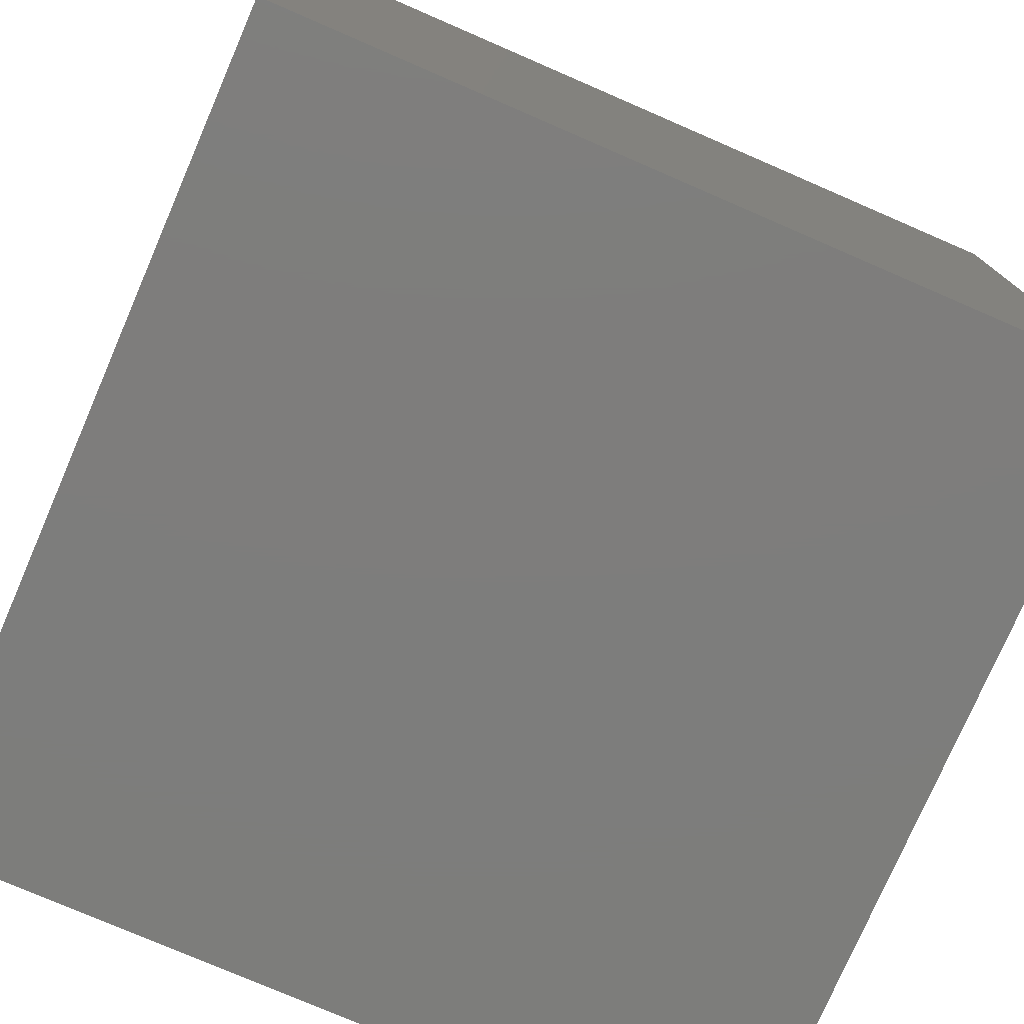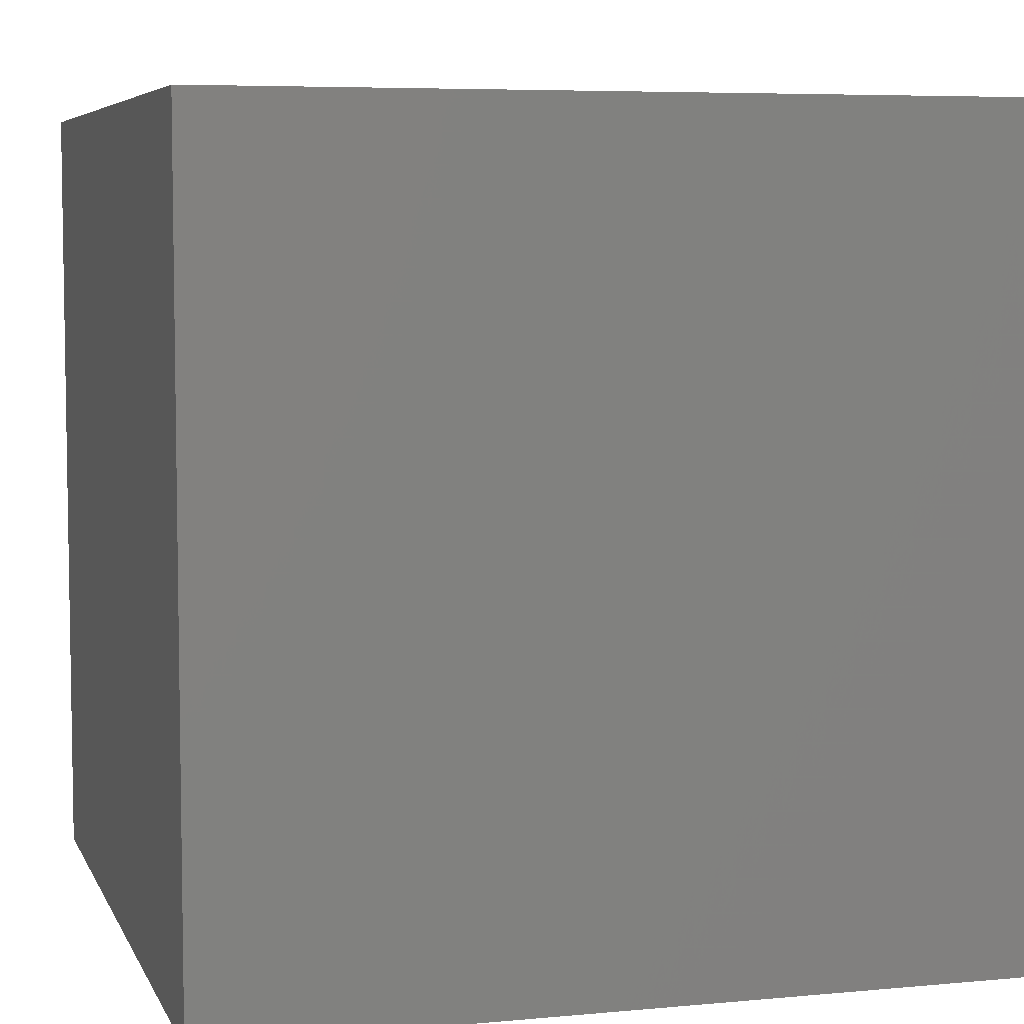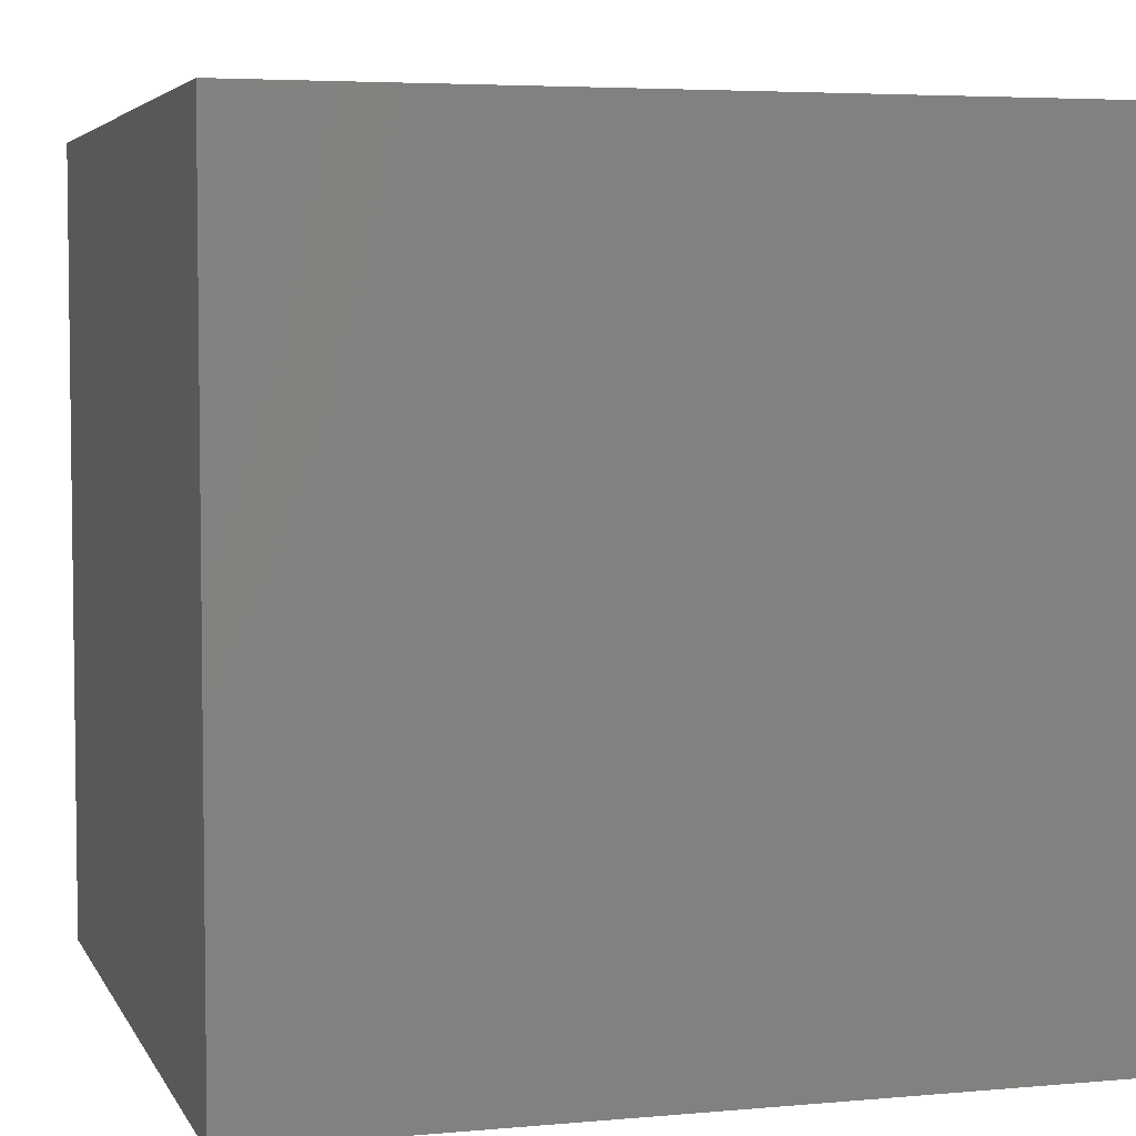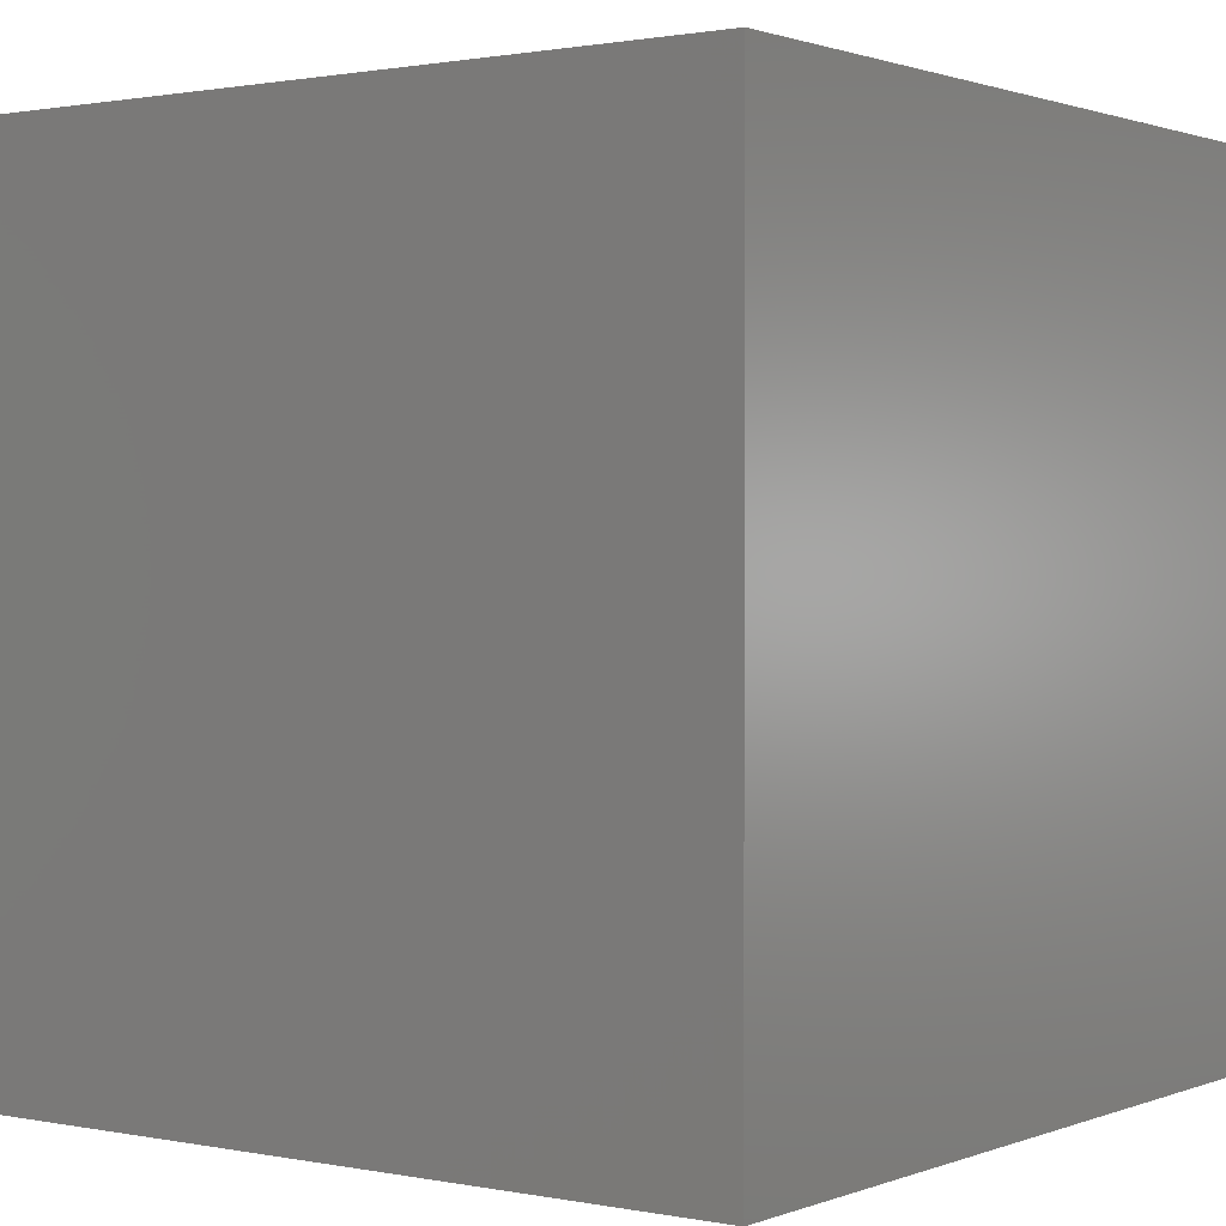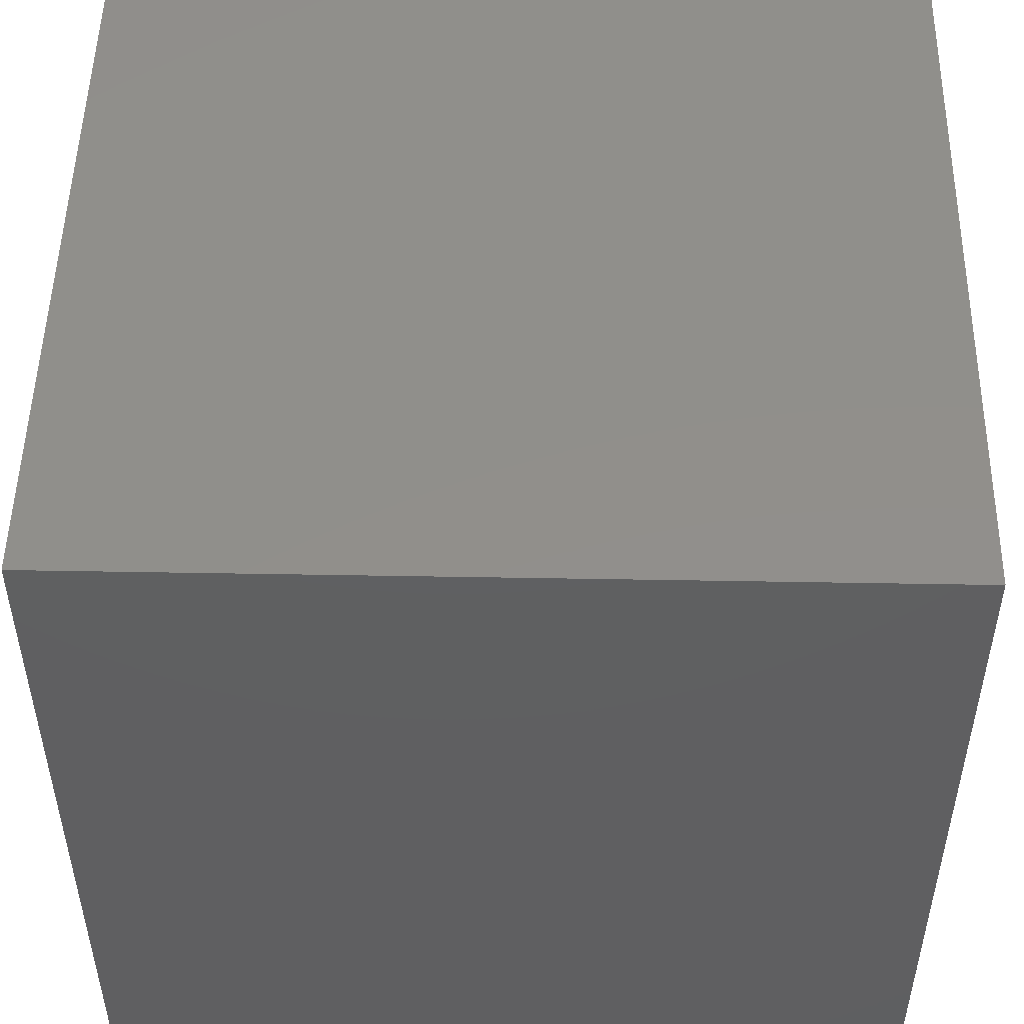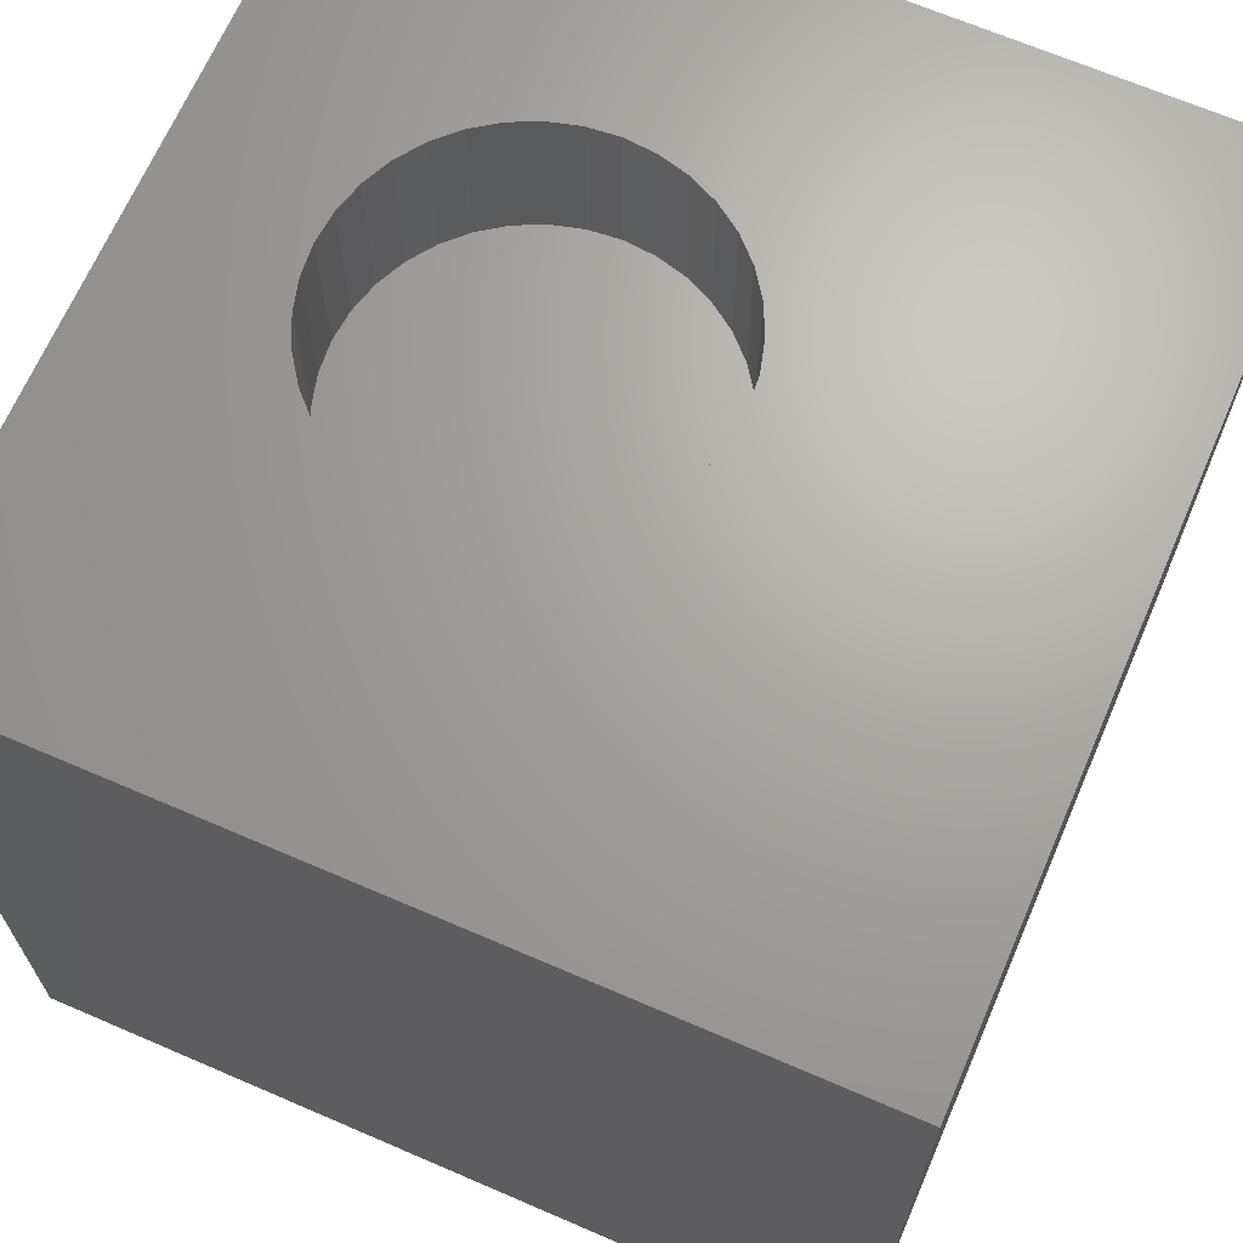
<metadata>
{"format":"stl","ext":"stl","renderer":"f3d","projection":"perspective","resolution":1024,"background":"white","views":[{"elev":-76.9,"azim":156.6,"up":"+Z"},{"elev":6.1,"azim":-105.9,"up":"+Y"},{"elev":4.7,"azim":-16.3,"up":"+Z"},{"elev":1.1,"azim":126.1,"up":"+Y"},{"elev":50.3,"azim":-88.9,"up":"+Y"},{"elev":67.3,"azim":-156.6,"up":"+Z"}]}
</metadata>
<code>
# stl→obj: 80 verts, 156 faces
v 0 10 10
v 0 10 0
v 0 0 10
v 0 0 0
v 8.116 3.855 10
v 7.958 3.515 10
v 10 0 10
v 7.743 3.209 10
v 7.479 2.944 10
v 7.172 2.729 10
v 6.833 2.571 10
v 4.718 6.234 10
v 5.025 6.448 10
v 6.471 6.703 10
v 6.833 6.607 10
v 10 10 10
v 5.364 2.571 10
v 5.025 2.729 10
v 4.718 2.944 10
v 4.081 5.323 10
v 4.239 5.662 10
v 4.454 5.969 10
v 8.116 5.323 10
v 7.958 5.662 10
v 7.743 5.969 10
v 6.471 2.474 10
v 6.099 2.442 10
v 5.726 2.474 10
v 7.172 6.448 10
v 7.479 6.234 10
v 8.213 4.962 10
v 8.246 4.589 10
v 8.213 4.216 10
v 4.454 3.209 10
v 4.239 3.515 10
v 4.081 3.855 10
v 3.984 4.216 10
v 3.951 4.589 10
v 3.984 4.962 10
v 5.364 6.607 10
v 5.726 6.703 10
v 6.099 6.736 10
v 10 10 0
v 10 0 0
v 8.213 4.216 8.076
v 8.246 4.589 8.076
v 8.213 4.962 8.076
v 8.116 5.323 8.076
v 7.958 5.662 8.076
v 7.743 5.969 8.076
v 7.479 6.234 8.076
v 7.172 6.448 8.076
v 6.833 6.607 8.076
v 6.471 6.703 8.076
v 6.099 6.736 8.076
v 5.726 6.703 8.076
v 5.364 6.607 8.076
v 5.025 6.448 8.076
v 4.718 6.234 8.076
v 4.454 5.969 8.076
v 4.239 5.662 8.076
v 4.081 5.323 8.076
v 3.984 4.962 8.076
v 3.951 4.589 8.076
v 3.984 4.216 8.076
v 4.081 3.855 8.076
v 4.239 3.515 8.076
v 4.454 3.209 8.076
v 4.718 2.944 8.076
v 5.025 2.729 8.076
v 5.364 2.571 8.076
v 5.726 2.474 8.076
v 6.099 2.442 8.076
v 6.471 2.474 8.076
v 6.833 2.571 8.076
v 7.172 2.729 8.076
v 7.479 2.944 8.076
v 7.743 3.209 8.076
v 7.958 3.515 8.076
v 8.116 3.855 8.076
f 1 2 3
f 3 2 4
f 5 6 7
f 7 6 8
f 8 9 7
f 7 9 10
f 7 10 11
f 1 12 13
f 14 15 16
f 17 18 3
f 3 18 19
f 20 21 1
f 1 21 22
f 1 22 12
f 23 16 24
f 24 16 25
f 11 26 7
f 7 26 27
f 7 27 3
f 3 27 28
f 3 28 17
f 15 29 16
f 16 29 30
f 16 30 25
f 23 31 16
f 16 31 32
f 16 32 7
f 7 32 33
f 7 33 5
f 19 34 3
f 3 34 35
f 3 35 36
f 36 37 3
f 3 37 38
f 3 38 1
f 1 38 39
f 1 39 20
f 13 40 1
f 1 40 41
f 1 41 16
f 16 41 42
f 16 42 14
f 43 16 44
f 44 16 7
f 2 43 4
f 4 43 44
f 16 43 1
f 1 43 2
f 44 7 4
f 4 7 3
f 45 32 46
f 46 32 31
f 46 31 47
f 47 31 23
f 47 23 48
f 48 23 24
f 48 24 49
f 49 24 25
f 49 25 50
f 50 25 30
f 50 30 51
f 51 30 29
f 51 29 52
f 52 29 15
f 52 15 53
f 53 15 14
f 53 14 54
f 54 14 42
f 54 42 55
f 55 42 41
f 55 41 56
f 56 41 40
f 56 40 57
f 57 40 13
f 57 13 58
f 58 13 12
f 58 12 59
f 59 12 22
f 59 22 60
f 60 22 21
f 60 21 61
f 61 21 20
f 61 20 62
f 62 20 39
f 62 39 63
f 63 39 38
f 63 38 64
f 64 38 37
f 64 37 65
f 65 37 36
f 65 36 66
f 66 36 35
f 66 35 67
f 67 35 34
f 67 34 68
f 68 34 19
f 68 19 69
f 69 19 18
f 69 18 70
f 70 18 17
f 70 17 71
f 71 17 28
f 71 28 72
f 72 28 27
f 72 27 73
f 73 27 26
f 73 26 74
f 74 26 11
f 74 11 75
f 75 11 10
f 75 10 76
f 76 10 9
f 76 9 77
f 77 9 8
f 77 8 78
f 78 8 6
f 78 6 79
f 79 6 5
f 79 5 80
f 80 5 33
f 80 33 45
f 45 33 32
f 63 64 78
f 75 76 66
f 63 78 62
f 64 65 78
f 78 65 66
f 78 66 77
f 77 66 76
f 79 80 60
f 60 80 45
f 60 45 46
f 79 60 78
f 78 60 61
f 78 61 62
f 46 47 60
f 60 47 48
f 60 48 49
f 50 58 49
f 49 58 59
f 49 59 60
f 50 51 58
f 58 51 52
f 58 52 57
f 57 52 56
f 67 68 73
f 73 68 69
f 67 73 66
f 66 73 74
f 66 74 75
f 53 54 52
f 52 54 55
f 52 55 56
f 70 71 69
f 69 71 72
f 69 72 73

</code>
